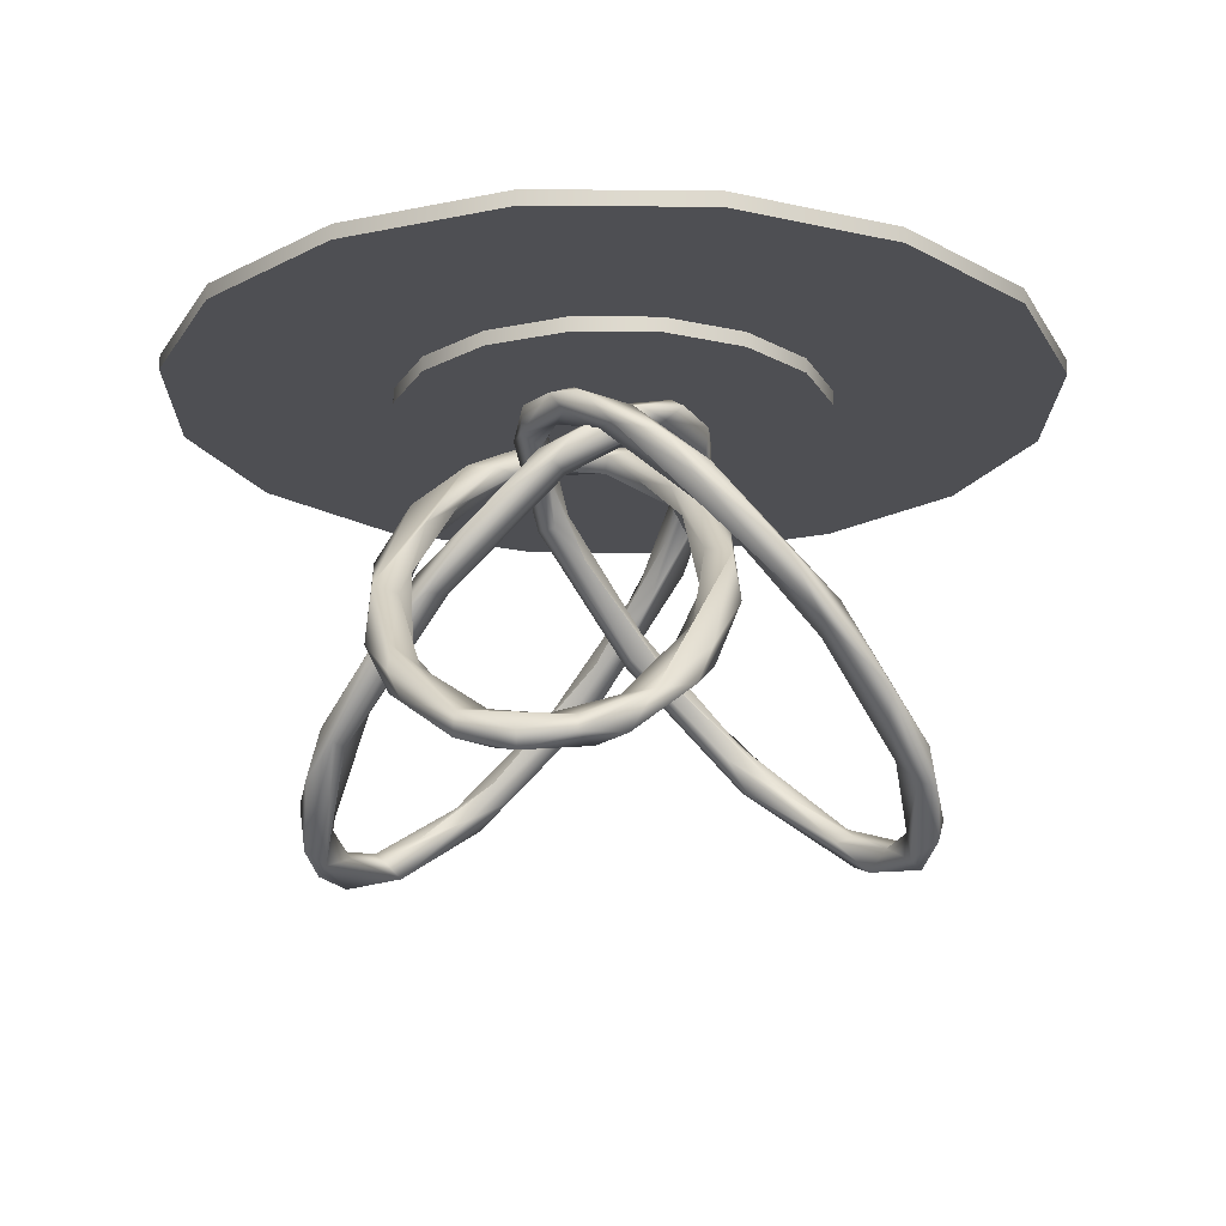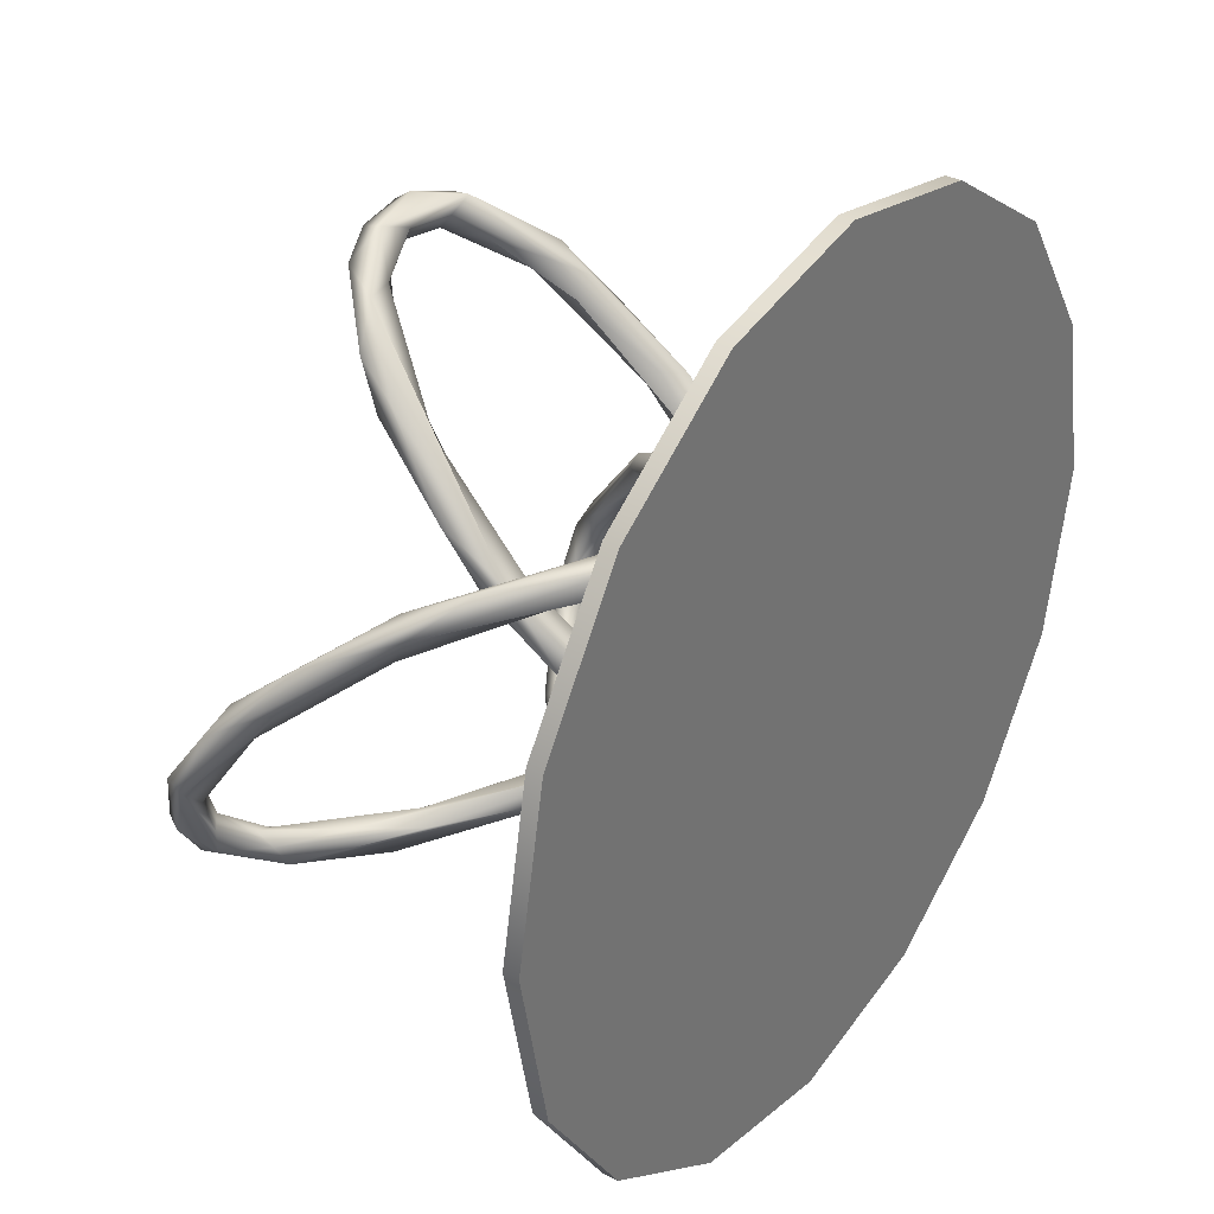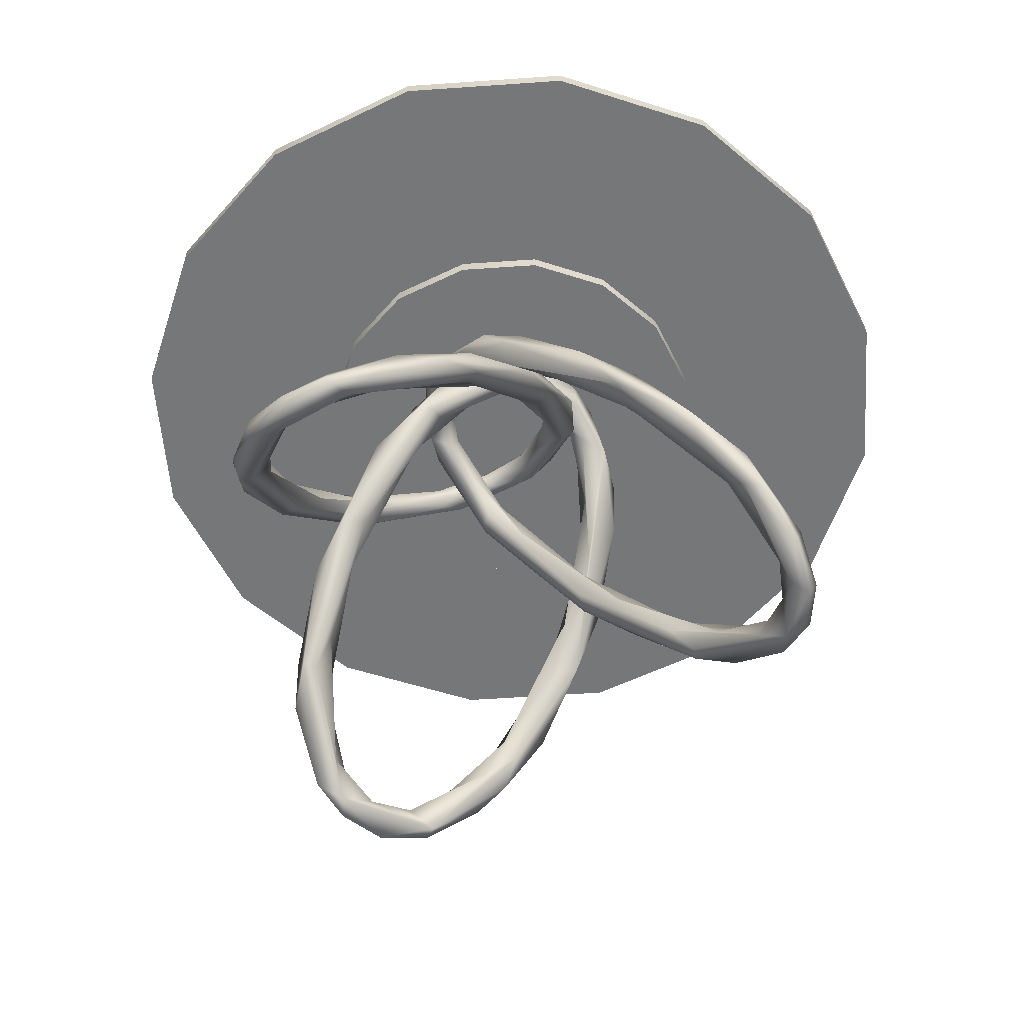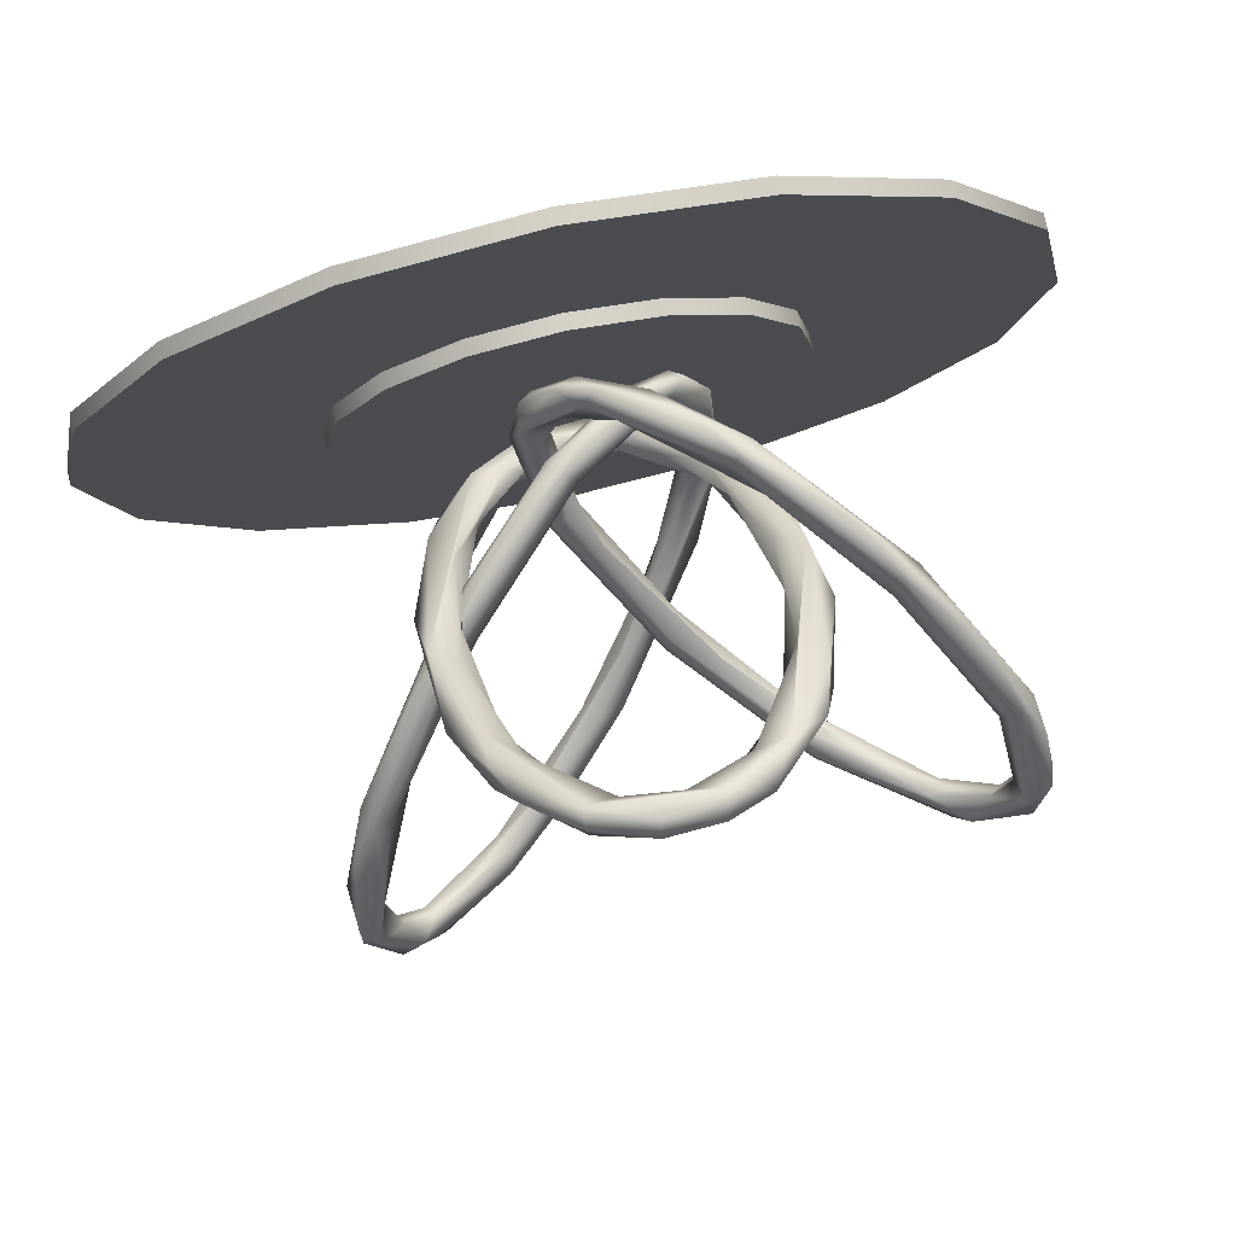
<metadata>
{"format":"obj","ext":"obj","renderer":"f3d","projection":"perspective","resolution":1024,"background":"white","views":[{"elev":-18.1,"azim":123.0,"up":"+Y"},{"elev":34.0,"azim":124.9,"up":"+Z"},{"elev":-57.0,"azim":150.4,"up":"+Y"},{"elev":79.5,"azim":-12.0,"up":"+Z"}]}
</metadata>
<code>
g Dining_Table
v -0.06671 2.637 -0.4439
v -0.4543 2.493 -0.3397
v -0.8422 1.905 0.2476
v -0.9056 1.19 0.9602
v 0.4543 0.2868 1.867
v 0.8422 0.8742 1.278
v 1.075 1.629 0.7592
v 0.8422 0.9753 1.379
v 1.103 1.496 0.6535
v 0.4543 0.387 1.967
v 0.06949 0.2444 2.109
v -0.9056 1.293 1.063
v -0.8422 2.006 0.3487
v -0.4543 2.593 -0.2396
v -0.06949 2.735 -0.3821
v 0.9056 1.69 0.6669
v -0.8458 1.69 0.323
v 0.5501 2.735 0.003063
v 0.6191 2.593 -0.4015
v 0.3036 2.006 -1.032
v -0.2837 1.293 -1.444
v -1.676 0.2444 -1.122
v -1.746 0.387 -0.7177
v -0.9328 1.496 0.5004
v -1.431 0.9753 -0.0881
v -1.011 1.629 0.424
v -1.344 0.8742 -0.03755
v -1.659 0.2868 -0.6676
v -0.1943 1.19 -1.392
v 0.3911 1.905 -0.981
v 0.7058 2.493 -0.3514
v 0.6023 2.637 0.03639
v -0.08859 2.637 0.4799
v 0.1955 2.493 0.7635
v 0.8981 1.905 0.8057
v 1.495 1.24 0.5775
v 1.652 0.2868 -1.127
v 0.9484 0.8742 -1.168
v 0.3823 1.629 -1.111
v 1.036 0.9753 -1.219
v 0.2771 1.496 -1.082
v 1.739 0.387 -1.177
v 2.054 0.2444 -0.9144
v 1.636 1.293 0.4527
v 0.9856 2.006 0.7552
v 0.2822 2.593 0.7134
v -0.03364 2.735 0.4514
v 0.3872 1.69 -0.9175
v -1.056 0.8796 1.374
v -0.4557 2.725 -0.4716
v -0.6753 2.246 0.007196
v 0.6834 2.242 -0.08937
v 1.127 1.227 1.026
v 1.056 2 0.2531
v 0.4627 2.483 -0.2299
v -0.4544 0.1544 2.099
v 0.3389 0.307 1.947
v -0.7616 0.3901 1.863
v 0.06672 0.1826 2.01
v -0.3389 2.573 -0.3196
v 0.6753 0.6337 1.62
v -0.6834 0.5372 1.615
v -0.8696 0.8129 1.581
v 0.8696 2.207 0.1864
v -0.4627 0.3966 1.857
v 0.6521 0.42 1.972
v 0.2764 0.2022 2.189
v -0.09271 0.1208 2.233
v 0.8698 2.269 -0.1186
v -0.4412 0.2719 2.118
v -0.8701 0.6109 1.745
v 0.4508 2.695 -0.5006
v 0.09578 2.796 -0.6021
v -0.9658 2.191 0.1646
v -0.6521 2.599 -0.2065
v -0.2394 2.763 -0.582
v -0.2764 2.816 -0.4243
v 0.09271 2.859 -0.5057
v -0.6521 2.46 -0.3454
v 0.4412 2.745 -0.3546
v -0.9658 2.089 0.06212
v 0.8701 2.372 -0.01561
v -0.8698 0.5079 1.643
v -0.2636 0.2858 2.068
v -0.6837 0.6383 1.716
v -0.441 0.1352 1.981
v -0.09578 0.02442 2.169
v 0.2394 0.04455 2.136
v 0.5094 0.1495 2.041
v 0.2636 2.695 -0.3407
v 0.9658 0.6887 1.462
v 0.6837 2.343 0.01179
v 0.9658 0.7912 1.565
v 0.2339 2.6 -0.4079
v -0.3165 2.625 -0.5117
v 0.3075 0.08918 2.022
v 0.943 1.505 0.6132
v 0.7616 2.49 -0.2365
v 0.7593 2.082 0.172
v -1.075 1.386 1.002
v 0.7743 2.241 -0.1282
v -1.075 1.251 0.8676
v -0.7593 0.7985 1.455
v -1.127 1.653 0.6007
v 0.8808 1.34 0.9138
v -0.8808 1.54 0.7131
v -0.2339 0.2187 1.974
v -0.8681 0.669 1.444
v 0.2351 2.662 -0.5503
v 0.8752 0.5091 1.744
v 0.8681 0.669 1.444
v -0.8752 2.371 -0.1174
v -0.09168 2.241 0.6069
v 0.6901 2.816 -0.155
v 0.7237 2.371 -0.827
v -1.408 0.2187 -1.317
v -0.6959 0.7985 -1.513
v -0.8181 1.505 0.3823
v -1.192 0.3966 -1.457
v -0.1458 1.386 -1.56
v 0.3477 2.695 0.2708
v -1.475 0.2858 -1.39
v -0.1676 2.343 0.4584
v -1.654 0.7912 -0.07376
v -1.43 0.2719 -1.569
v -1.838 0.1495 -0.7071
v -1.848 0.1171 -1.025
v -1.646 0.02442 -1.295
v 0.7859 2.625 -0.1461
v -0.9599 0.6383 -1.578
v -0.2371 2.372 0.6335
v -0.9214 0.4038 -1.649
v 0.271 2.745 0.4316
v -0.5672 0.7094 -1.639
v -0.1477 2.269 0.6848
v 0.5248 2.191 -1.047
v -1.565 0.6887 -0.0225
v -0.8917 0.6109 -1.754
v 0.6136 2.089 -0.9953
v -1.739 0.07731 -0.8703
v -1.5 0.669 -0.09817
v 0.8082 2.763 -0.04417
v 0.658 2.796 0.2562
v -1.764 0.5091 -0.2421
v -0.8729 0.5372 -1.527
v 0.007321 1.54 -1.247
v -1.819 0.2181 -1.013
v -1.556 0.6337 -0.3529
v 0.4208 2.6 0.2787
v 0.6307 2.573 -0.2615
v 0.6894 2.599 -0.5893
v -1.703 0.1208 -1.324
v -1.048 0.3901 -1.719
v -1.671 0.307 -0.8075
v -1.59 0.1826 -1.075
v -0.5628 2 0.6603
v -1.268 1.227 0.335
v -0.07983 2.242 0.5087
v 0.1522 2.483 0.3878
v 0.8208 2.725 -0.2866
v 0.5159 2.246 -0.7162
v -0.4772 0.8796 -1.729
v -0.3441 2.082 0.4438
v 0.3927 2.695 0.5129
v -1.85 0.42 -0.5492
v -1.381 0.1259 -1.552
v -1.047 1.34 0.1781
v 0.8096 2.46 -0.5199
v 0.5435 2.662 0.3509
v -0.02918 1.251 -1.493
v 0.5761 2.859 0.2053
v 0.2277 1.653 -1.404
v -1.507 0.06712 -1.288
v 0.008485 2.49 0.65
v -0.4117 2.207 0.5321
v -0.7496 0.8129 -1.671
v 1.98 0.8796 0.4279
v 0.6064 2.246 0.7814
v -0.1566 2.242 -0.347
v 0.5878 1.227 -1.289
v -0.04635 2 -0.841
v -0.1679 2.483 -0.08556
v 1.779 0.307 -1.067
v 2.257 0.3901 -0.07197
v 1.97 0.1826 -0.8626
v 0.1552 2.573 0.6535
v 1.328 0.6337 -1.194
v 2.003 0.5372 -0.0157
v 2.066 0.8129 0.163
v -0.01086 2.207 -0.6461
v 2.102 0.3966 -0.3275
v 1.645 0.42 -1.351
v 2.056 0.1171 -1.112
v 2.243 0.1208 -0.8359
v -0.2751 2.269 -0.4938
v 2.318 0.2719 -0.477
v 2.209 0.6109 0.0812
v -0.3964 2.695 0.06014
v -0.3068 2.796 0.4183
v 0.888 2.191 0.9543
v 0.4097 2.599 0.8682
v -0.1218 2.763 0.6985
v 0.03325 2.816 0.6517
v -0.2218 2.859 0.3728
v 0.1041 2.667 0.8799
v -0.2652 2.745 -0.004588
v 0.7992 2.089 1.006
v -0.186 2.372 -0.5455
v 1.567 1.28 0.7206
v 2.12 0.5079 0.132
v 2.185 0.2858 -0.6056
v 2.091 0.6383 -0.06579
v 2.279 0.1259 -0.4436
v 2.189 0.02442 -0.8015
v 1.868 0.07731 -1.095
v 1.775 0.1495 -1.261
v -0.1643 2.695 0.1422
v 1.046 0.6887 -1.367
v -0.0691 2.343 -0.3978
v 1.135 0.7912 -1.419
v -0.2077 2.6 0.2016
v 0.03271 2.602 0.7799
v 2.143 0.07627 -0.6138
v 0.3221 1.505 -0.9231
v -0.3231 2.49 -0.3411
v 0.03177 2.082 -0.5434
v 1.668 1.386 0.6304
v 2.031 0.2181 -1.092
v -0.2357 2.241 -0.4063
v 1.902 0.7985 0.1303
v 1.346 1.653 0.8758
v 0.6135 1.34 -1.02
v 1.32 1.54 0.6064
v 2.089 0.2186 -0.5841
v 2.048 0.4984 0.06333
v 0.7334 2.071 0.9307
v -0.3316 2.662 0.2717
v 1.336 0.5091 -1.43
v 1.079 0.669 -1.274
v 0.5984 2.371 1.017
v -1e-06 2.86 -1.44
v -0.5511 2.86 -1.33
v -1.018 2.86 -1.018
v -1.33 2.86 -0.5511
v -1.44 2.86 0
v -1.33 2.86 0.5511
v -1.018 2.86 1.018
v -0.5511 2.86 1.33
v -1e-06 2.86 1.44
v 0.5511 2.86 1.33
v 1.018 2.86 1.018
v 1.33 2.86 0.5511
v 1.44 2.86 0
v 1.33 2.86 -0.5511
v 1.018 2.86 -1.018
v 0.5511 2.86 -1.33
v -1e-06 2.96 -1.44
v -0.5511 2.96 -1.33
v -1.018 2.96 -1.018
v -1.33 2.96 -0.5511
v -1.44 2.96 0
v -1.33 2.96 0.5511
v -1.018 2.96 1.018
v -0.5511 2.96 1.33
v -1e-06 2.96 1.44
v 0.5511 2.96 1.33
v 1.018 2.96 1.018
v 1.33 2.96 0.5511
v 1.44 2.96 0
v 1.33 2.96 -0.5511
v 1.018 2.96 -1.018
v 0.5511 2.96 -1.33
v -1e-06 3.06 0
v -1.12 2.96 -2.705
v -1e-06 2.96 -2.928
v -2.07 2.96 -2.07
v -2.705 2.96 -1.12
v -2.928 2.96 0
v -2.705 2.96 1.12
v -2.07 2.96 2.07
v -1.12 2.96 2.705
v -1e-06 2.96 2.928
v 1.12 2.96 2.705
v 2.07 2.96 2.07
v 2.705 2.96 1.12
v 2.928 2.96 0
v 2.705 2.96 -1.12
v 2.07 2.96 -2.07
v 1.12 2.96 -2.705
v -1.12 3.06 -2.705
v -1e-06 3.06 -2.928
v -2.07 3.06 -2.07
v -2.705 3.06 -1.12
v -2.928 3.06 0
v -2.705 3.06 1.12
v -2.07 3.06 2.07
v -1.12 3.06 2.705
v -1e-06 3.06 2.928
v 1.12 3.06 2.705
v 2.07 3.06 2.07
v 2.705 3.06 1.12
v 2.928 3.06 0
v 2.705 3.06 -1.12
v 2.07 3.06 -2.07
v 1.12 3.06 -2.705
f 89 67 88
f 50 77 76
f 4 103 62
f 103 12 85
f 5 59 57
f 72 98 69
f 2 1 60
f 62 65 107
f 65 85 84
f 66 93 7
f 16 7 64
f 10 66 8
f 75 74 100
f 85 63 70
f 14 75 13
f 63 100 71
f 92 64 80
f 11 67 10
f 12 100 63
f 64 7 82
f 8 7 16
f 15 77 14
f 13 100 12
f 95 1 2
f 96 87 86
f 5 57 61
f 57 10 61
f 3 51 106
f 51 13 106
f 2 60 51
f 60 14 51
f 96 59 5
f 91 53 110
f 53 93 110
f 110 66 89
f 62 108 4
f 69 54 9
f 54 82 7
f 81 104 112
f 104 74 112
f 79 2 3
f 6 61 105
f 61 8 105
f 86 83 108
f 52 55 94
f 55 92 90
f 97 99 52
f 99 16 92
f 83 49 102
f 49 71 100
f 81 79 102
f 111 5 6
f 1 109 94
f 107 86 62
f 87 56 86
f 102 3 4
f 79 112 50
f 112 75 50
f 166 153 132
f 68 87 88 67
f 23 165 25
f 168 115 160
f 115 151 160
f 18 114 19
f 19 151 20
f 145 134 29
f 22 147 23
f 173 166 132
f 116 132 145
f 164 174 135
f 137 157 144
f 157 124 144
f 176 120 138
f 25 26 17
f 165 124 26
f 170 30 29
f 32 169 149
f 21 120 176
f 134 162 170
f 162 138 120
f 123 175 133
f 28 155 154
f 130 176 125
f 155 173 116
f 160 114 142
f 168 31 30
f 20 120 21
f 135 156 24
f 156 131 26
f 144 165 126
f 31 32 150
f 29 117 145
f 117 21 130
f 141 28 27
f 129 32 31
f 30 161 146
f 161 20 146
f 31 150 161
f 150 19 161
f 139 168 170
f 158 159 149
f 159 123 121
f 175 26 131
f 28 154 148
f 154 23 148
f 140 126 127
f 127 152 128
f 151 136 120
f 27 148 167
f 148 25 167
f 118 163 158
f 163 17 123
f 139 172 115
f 172 136 115
f 17 26 175
f 140 155 28
f 145 119 116
f 119 130 122
f 215 216 193
f 193 194 214
f 205 203 202
f 36 230 188
f 230 44 212
f 213 184 210
f 37 185 183
f 198 225 195
f 34 33 186
f 188 191 234
f 191 212 211
f 192 220 39
f 48 39 190
f 42 192 40
f 201 200 227
f 212 189 196
f 46 201 45
f 189 227 197
f 219 190 206
f 43 228 42
f 44 227 189
f 190 39 208
f 40 39 48
f 47 203 46
f 45 227 44
f 222 33 34
f 185 223 234
f 37 183 187
f 183 42 187
f 35 178 233
f 178 45 233
f 34 186 178
f 186 46 178
f 215 185 37
f 218 180 238
f 180 220 238
f 238 192 216
f 195 181 41
f 181 208 39
f 207 231 240
f 231 200 240
f 236 34 35
f 38 187 232
f 187 40 232
f 179 182 221
f 182 219 217
f 224 226 179
f 226 48 219
f 210 177 209
f 177 197 227
f 239 37 38
f 33 237 221
f 240 201 205
f 69 98 54
f 54 98 82
f 78 73 76 77
f 6 5 61
f 61 10 8
f 102 49 104
f 104 49 100
f 62 103 65
f 65 103 85
f 91 9 53
f 53 7 93
f 58 83 86 56
f 3 2 51
f 51 14 13
f 81 102 104
f 104 100 74
f 70 71 58 56
f 10 57 59 11
f 80 82 98 72
f 89 91 110
f 110 93 66
f 4 106 103
f 103 106 12
f 97 6 105
f 105 8 16
f 14 60 1 15
f 80 77 15 90
f 79 81 112
f 112 74 75
f 4 3 106
f 106 13 12
f 107 65 84
f 8 66 7
f 84 85 70
f 70 67 11 84
f 77 80 78
f 13 75 100
f 70 63 71
f 90 92 80
f 10 67 66
f 85 12 63
f 80 64 82
f 14 77 75
f 92 16 64
f 90 15 1 94
f 67 70 68
f 109 95 76 73
f 86 107 59 96
f 95 109 1
f 111 97 9 91
f 84 11 59 107
f 97 111 6
f 9 97 101 69
f 69 101 109 72
f 52 101 97
f 4 108 102
f 79 95 2
f 79 76 95
f 88 87 96
f 89 66 67
f 108 83 102
f 89 88 96
f 9 54 53
f 53 54 7
f 101 52 94 109
f 96 111 91 89
f 62 86 108
f 94 55 90
f 102 79 3
f 68 70 56 87
f 111 96 5
f 52 99 55
f 55 99 92
f 97 105 99
f 99 105 16
f 109 73 72
f 78 80 72 73
f 83 58 49
f 49 58 71
f 76 79 50
f 50 75 77
f 125 138 153 166
f 135 113 169 164
f 113 158 149 169
f 141 118 24 137
f 145 117 119
f 119 117 130
f 133 114 18 121
f 118 141 27
f 142 168 160
f 160 151 114
f 122 22 155 116
f 114 133 171
f 133 131 174 164
f 29 146 117
f 117 146 21
f 118 167 163
f 163 167 17
f 147 152 127
f 116 173 132
f 24 118 113 135
f 130 21 176
f 25 165 26
f 27 28 148
f 148 23 25
f 29 30 146
f 146 20 21
f 169 143 164
f 168 129 31
f 168 142 129
f 118 27 167
f 167 25 17
f 133 175 131
f 23 154 155 22
f 158 113 118
f 171 143 142 114
f 145 132 134
f 125 176 138
f 173 128 166
f 19 150 32 18
f 122 130 125
f 126 165 127
f 152 125 166 128
f 140 141 137 126
f 168 139 115
f 115 136 151
f 169 129 142 143
f 141 140 28
f 19 114 151
f 171 133 164 143
f 129 169 32
f 126 137 144
f 144 124 165
f 121 18 32 149
f 170 168 30
f 149 159 121
f 23 147 165
f 147 127 165
f 30 31 161
f 161 19 20
f 123 17 175
f 139 170 172
f 172 120 136
f 170 162 172
f 172 162 120
f 128 140 127
f 24 156 157
f 157 156 26
f 20 151 120
f 158 163 159
f 159 163 123
f 29 134 170
f 162 134 132 153
f 137 24 157
f 157 26 124
f 125 147 22 122
f 162 153 138
f 140 128 173
f 140 173 155
f 204 199 202 203
f 147 125 152
f 135 174 156
f 156 174 131
f 121 123 133
f 116 119 122
f 195 225 181
f 181 225 208
f 214 215 193
f 38 37 187
f 187 42 40
f 209 177 231
f 231 177 227
f 188 230 191
f 191 230 212
f 218 41 180
f 180 39 220
f 196 197 184 213
f 35 34 178
f 178 46 45
f 207 209 231
f 231 227 200
f 42 183 185 43
f 206 208 225 198
f 216 218 238
f 238 220 192
f 36 233 230
f 230 233 44
f 224 38 232
f 232 40 48
f 46 186 33 47
f 206 203 47 217
f 205 207 240
f 240 200 201
f 36 35 233
f 233 45 44
f 234 191 211
f 40 192 39
f 211 212 196
f 196 228 43 211
f 203 206 204
f 45 201 227
f 196 189 197
f 217 219 206
f 42 228 192
f 228 193 192
f 212 44 189
f 206 190 208
f 228 194 193
f 46 203 201
f 219 48 190
f 217 47 33 221
f 228 196 194
f 237 222 202 199
f 239 224 41 218
f 222 237 33
f 223 214 213
f 211 43 185 234
f 224 239 38
f 41 224 229 195
f 209 36 235 210
f 179 229 224
f 205 202 222
f 215 214 223
f 215 223 185
f 216 192 193
f 222 236 207 205
f 188 235 36
f 195 229 237 198
f 236 222 34
f 41 181 180
f 180 181 39
f 229 179 221 237
f 215 239 218 216
f 221 182 217
f 210 235 223 213
f 239 215 37
f 179 226 182
f 182 226 219
f 224 232 226
f 226 232 48
f 237 199 198
f 235 188 234 223
f 194 196 213 214
f 236 36 209 207
f 210 184 177
f 177 184 197
f 204 206 198 199
f 36 236 35
f 205 201 203
f 242 241 256 255 254 253 252 251 250 249 248 247 246 245 244 243
f 301 302 273
f 247 248 264 263
f 255 256 272 271
f 248 249 265 264
f 241 242 258 257
f 256 241 257 272
f 249 250 266 265
f 242 243 259 258
f 250 251 267 266
f 243 244 260 259
f 251 252 268 267
f 244 245 261 260
f 252 253 269 268
f 245 246 262 261
f 253 254 270 269
f 246 247 263 262
f 254 255 271 270
f 261 262 279 278
f 294 295 273
f 260 261 278 277
f 302 303 273
f 259 260 277 276
f 295 296 273
f 272 257 275 289
f 258 259 276 274
f 303 304 273
f 271 272 289 288
f 257 258 274 275
f 296 297 273
f 270 271 288 287
f 304 305 273
f 269 270 287 286
f 300 301 273
f 281 282 298 297
f 275 274 290 291
f 289 275 291 305
f 282 283 299 298
f 274 276 292 290
f 283 284 300 299
f 276 277 293 292
f 284 285 301 300
f 277 278 294 293
f 285 286 302 301
f 278 279 295 294
f 286 287 303 302
f 279 280 296 295
f 287 288 304 303
f 280 281 297 296
f 288 289 305 304
f 262 263 280 279
f 293 294 273
f 263 264 281 280
f 299 300 273
f 292 293 273
f 264 265 282 281
f 290 292 273
f 265 266 283 282
f 298 299 273
f 266 267 284 283
f 305 291 273
f 267 268 285 284
f 291 290 273
f 268 269 286 285
f 297 298 273

</code>
